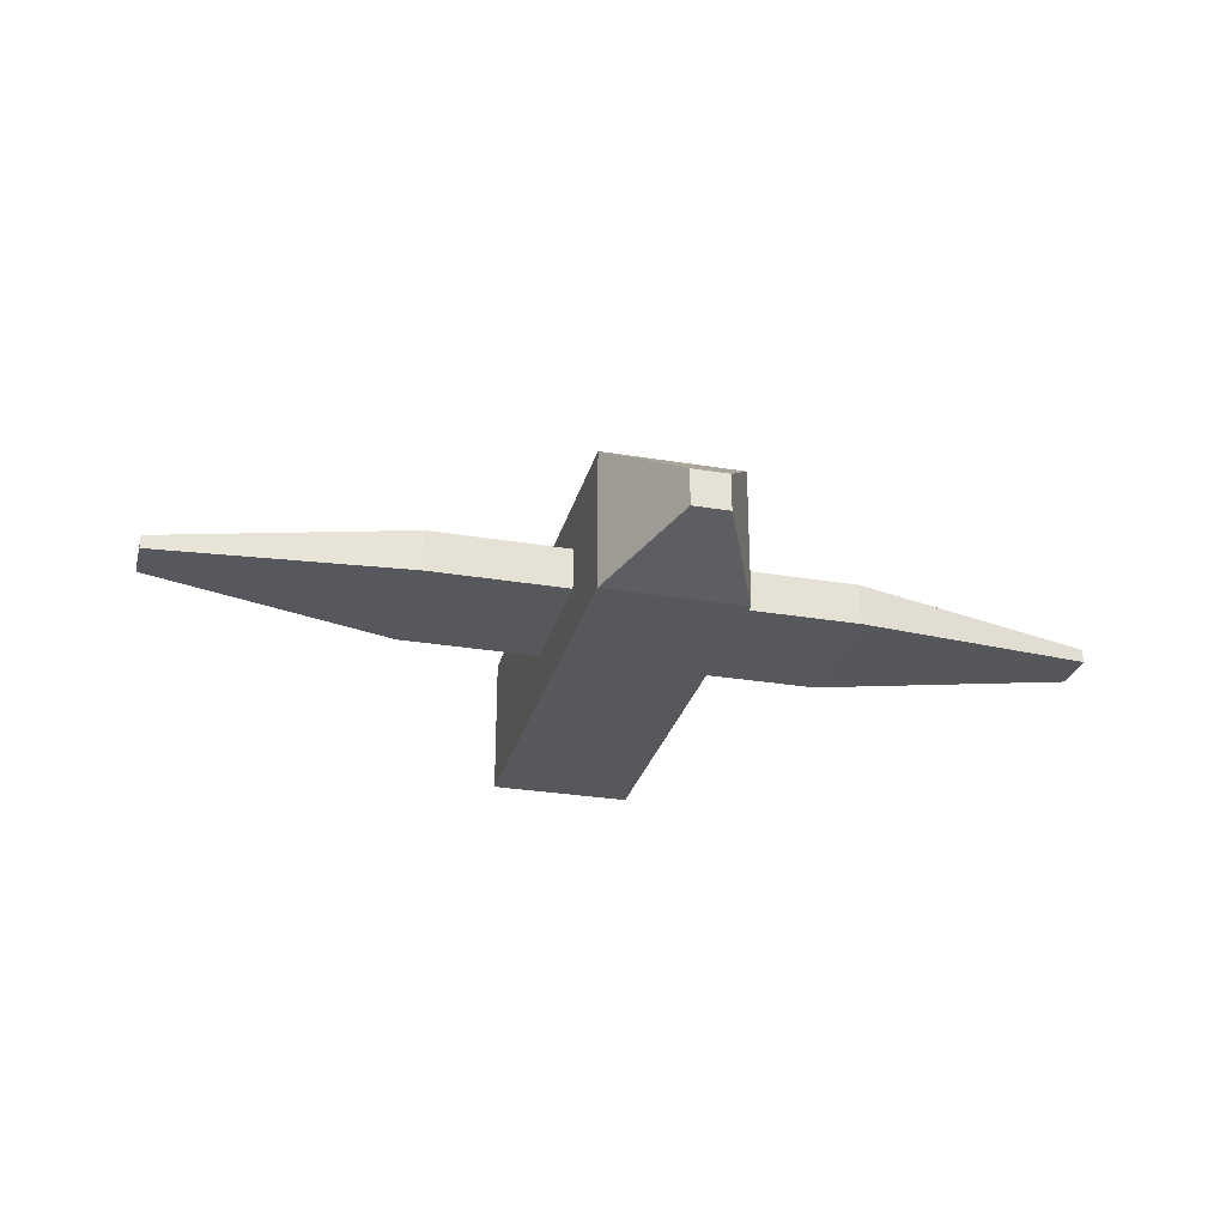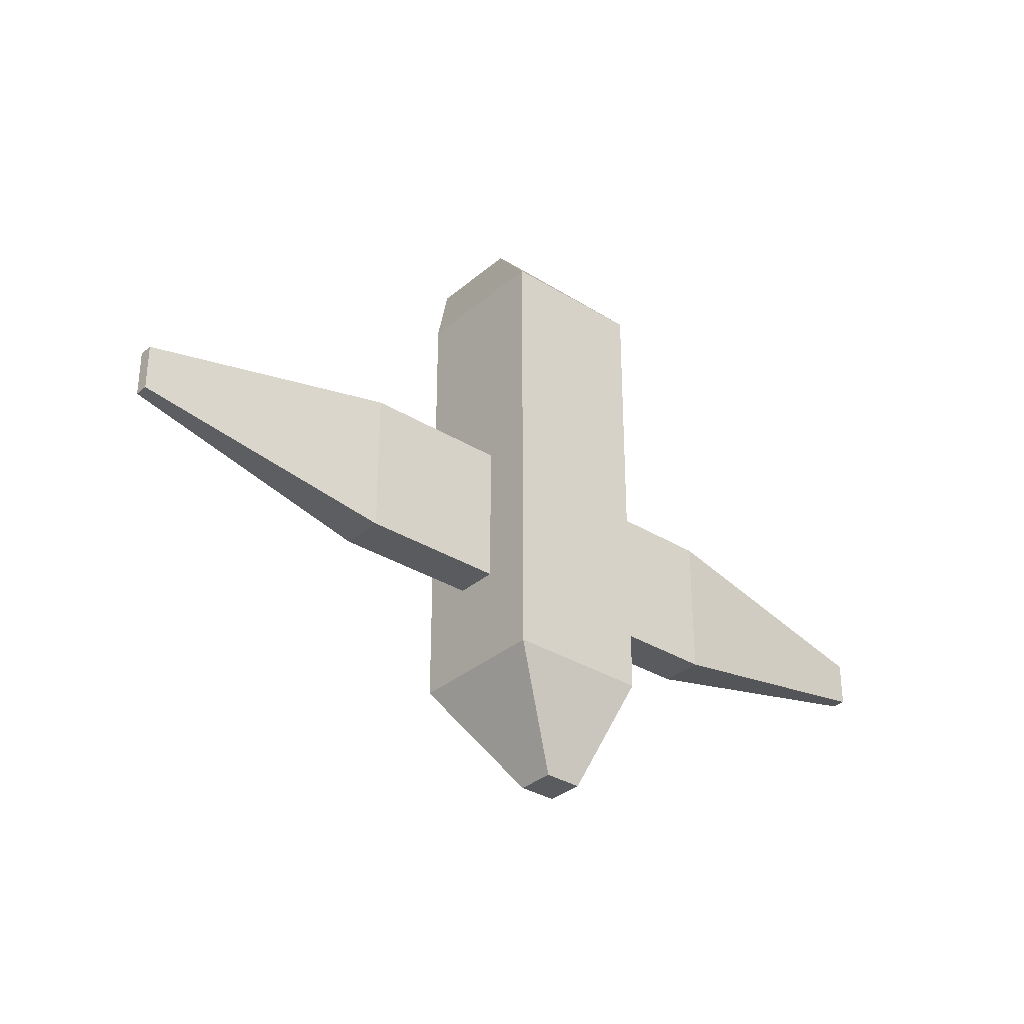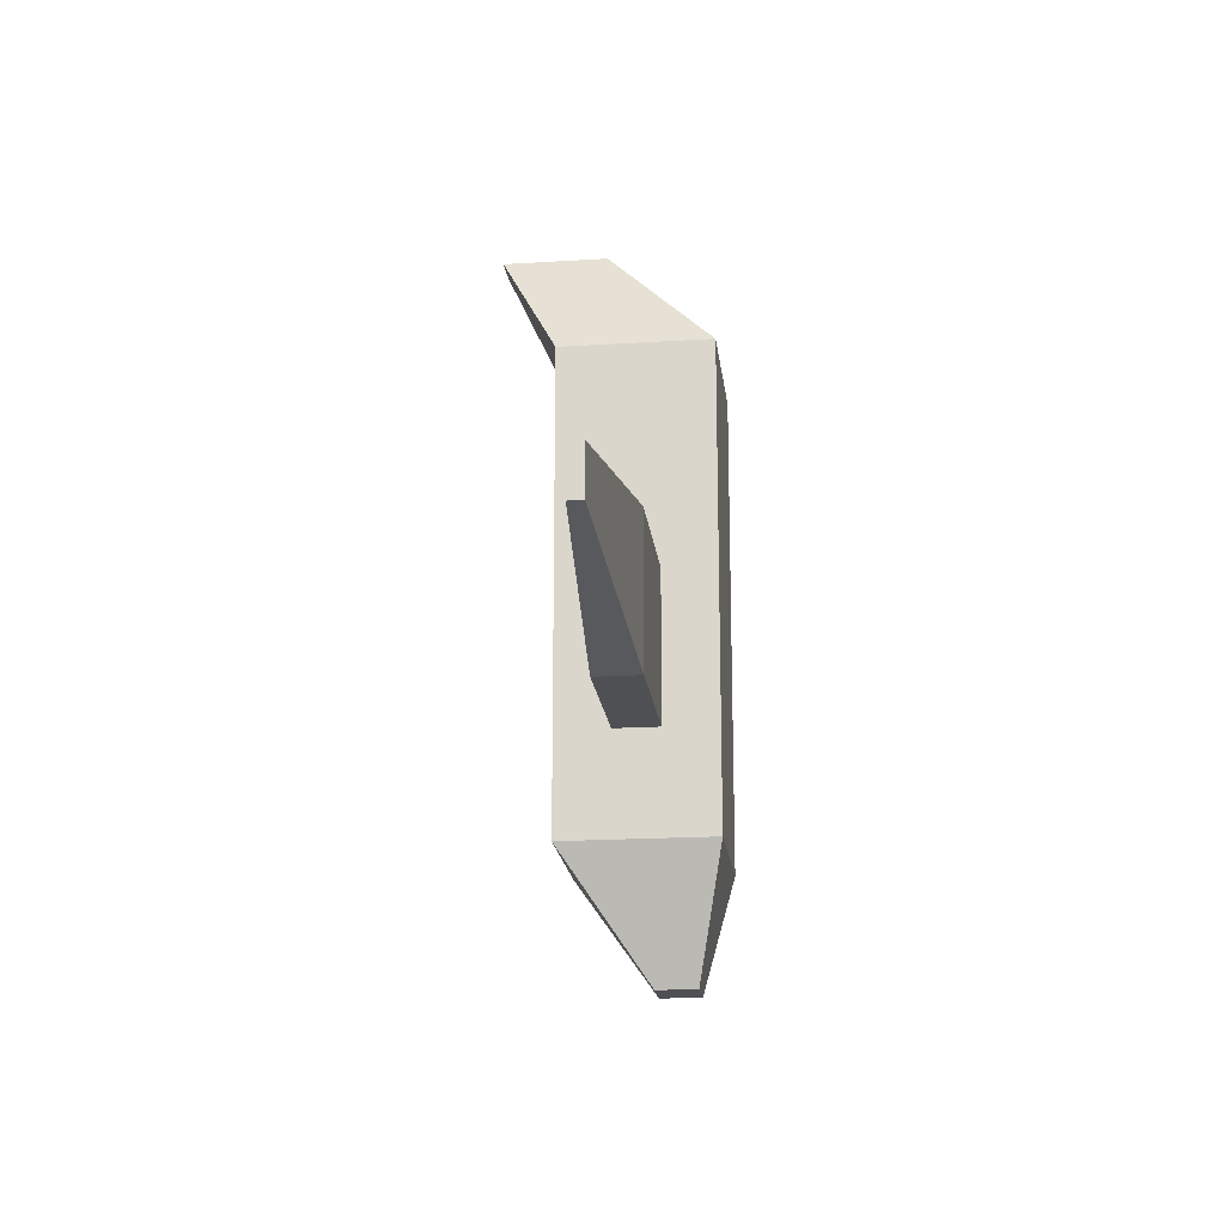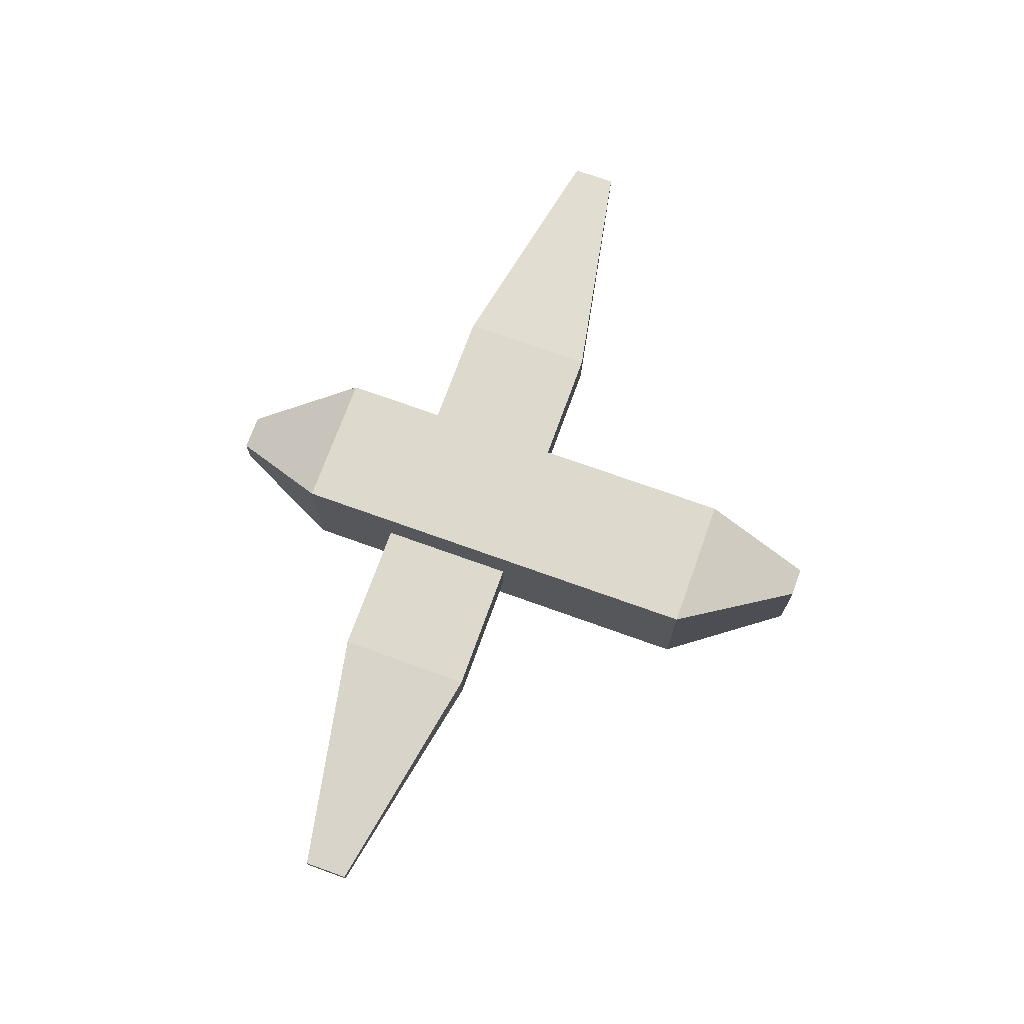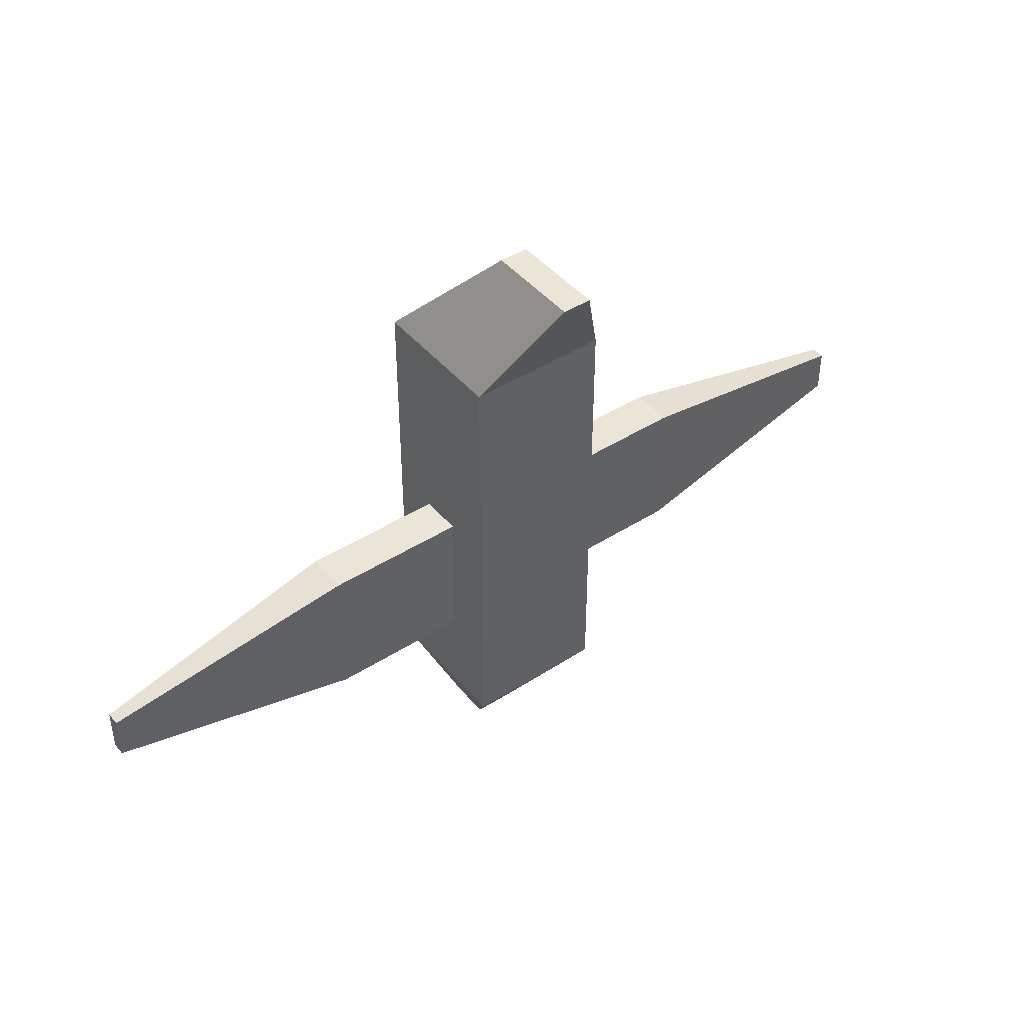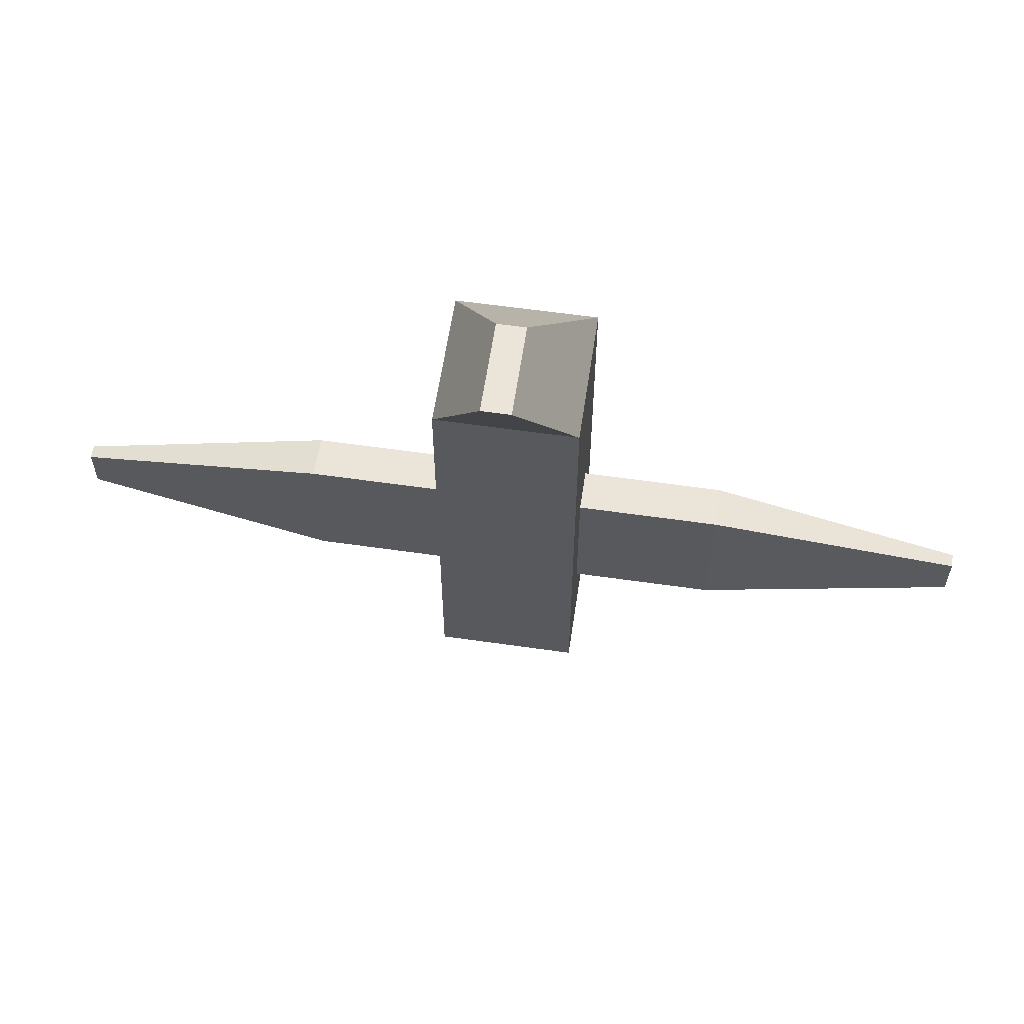
<metadata>
{"format":"obj","ext":"obj","renderer":"f3d","projection":"perspective","resolution":1024,"background":"white","views":[{"elev":-28.1,"azim":165.7,"up":"+Y"},{"elev":-33.0,"azim":-40.5,"up":"+Z"},{"elev":-19.2,"azim":-83.3,"up":"+Z"},{"elev":72.0,"azim":-70.2,"up":"+Y"},{"elev":44.0,"azim":143.2,"up":"+Z"},{"elev":59.3,"azim":-171.6,"up":"+Z"}]}
</metadata>
<code>
o Cube.001
v 1 -0.2995 1
v 1 0.2995 1
v 1 -0.2995 -1
v 1 0.2995 -1
v 3 -0.2995 1
v 3 0.2995 1
v 3 -0.2995 -1
v 3 0.2995 -1
v 6.568 0.09639 -0.3218
v 6.568 -0.09639 -0.3218
v 6.568 -0.09639 0.3218
v 6.568 0.09639 0.3218
v -1 -0.2995 1
v -1 0.2995 1
v -1 -0.2995 -1
v -1 0.2995 -1
v -3 -0.2995 1
v -3 0.2995 1
v -3 -0.2995 -1
v -3 0.2995 -1
v -6.568 0.09639 -0.3218
v -6.568 -0.09639 -0.3218
v -6.568 -0.09639 0.3218
v -6.568 0.09639 0.3218
v -1 -1 3.982
v -1 1 3.982
v -0.2612 -0.6451 -3.982
v -0.2612 -0.1228 -3.982
v 1 -1 3.982
v 1 1 3.982
v 0.2612 -0.6451 -3.982
v 0.2612 -0.1228 -3.982
v -1 -1 -2.349
v -1 1 -2.349
v 1 -1 -2.349
v 1 1 -2.349
v -0.2038 0.4424 5.575
v -0.2038 1.805 5.575
v 0.2038 1.805 5.575
v 0.2038 0.4424 5.575
f 2 3 1
f 4 7 3
f 5 12 6
f 6 1 5
f 7 1 3
f 4 6 8
f 9 11 10
f 7 11 5
f 6 9 8
f 8 10 7
f 15 14 13
f 19 16 15
f 24 17 18
f 13 18 17
f 13 19 15
f 18 16 20
f 23 21 22
f 23 19 17
f 21 18 20
f 22 20 19
f 33 28 27
f 28 31 27
f 36 29 35
f 30 40 29
f 35 25 33
f 34 30 36
f 28 36 32
f 31 33 27
f 32 35 31
f 26 33 25
f 39 37 40
f 26 37 38
f 29 37 25
f 26 39 30
f 2 4 3
f 4 8 7
f 5 11 12
f 6 2 1
f 7 5 1
f 4 2 6
f 9 12 11
f 7 10 11
f 6 12 9
f 8 9 10
f 15 16 14
f 19 20 16
f 24 23 17
f 13 14 18
f 13 17 19
f 18 14 16
f 23 24 21
f 23 22 19
f 21 24 18
f 22 21 20
f 33 34 28
f 28 32 31
f 36 30 29
f 30 39 40
f 35 29 25
f 34 26 30
f 28 34 36
f 31 35 33
f 32 36 35
f 26 34 33
f 39 38 37
f 26 25 37
f 29 40 37
f 26 38 39

</code>
